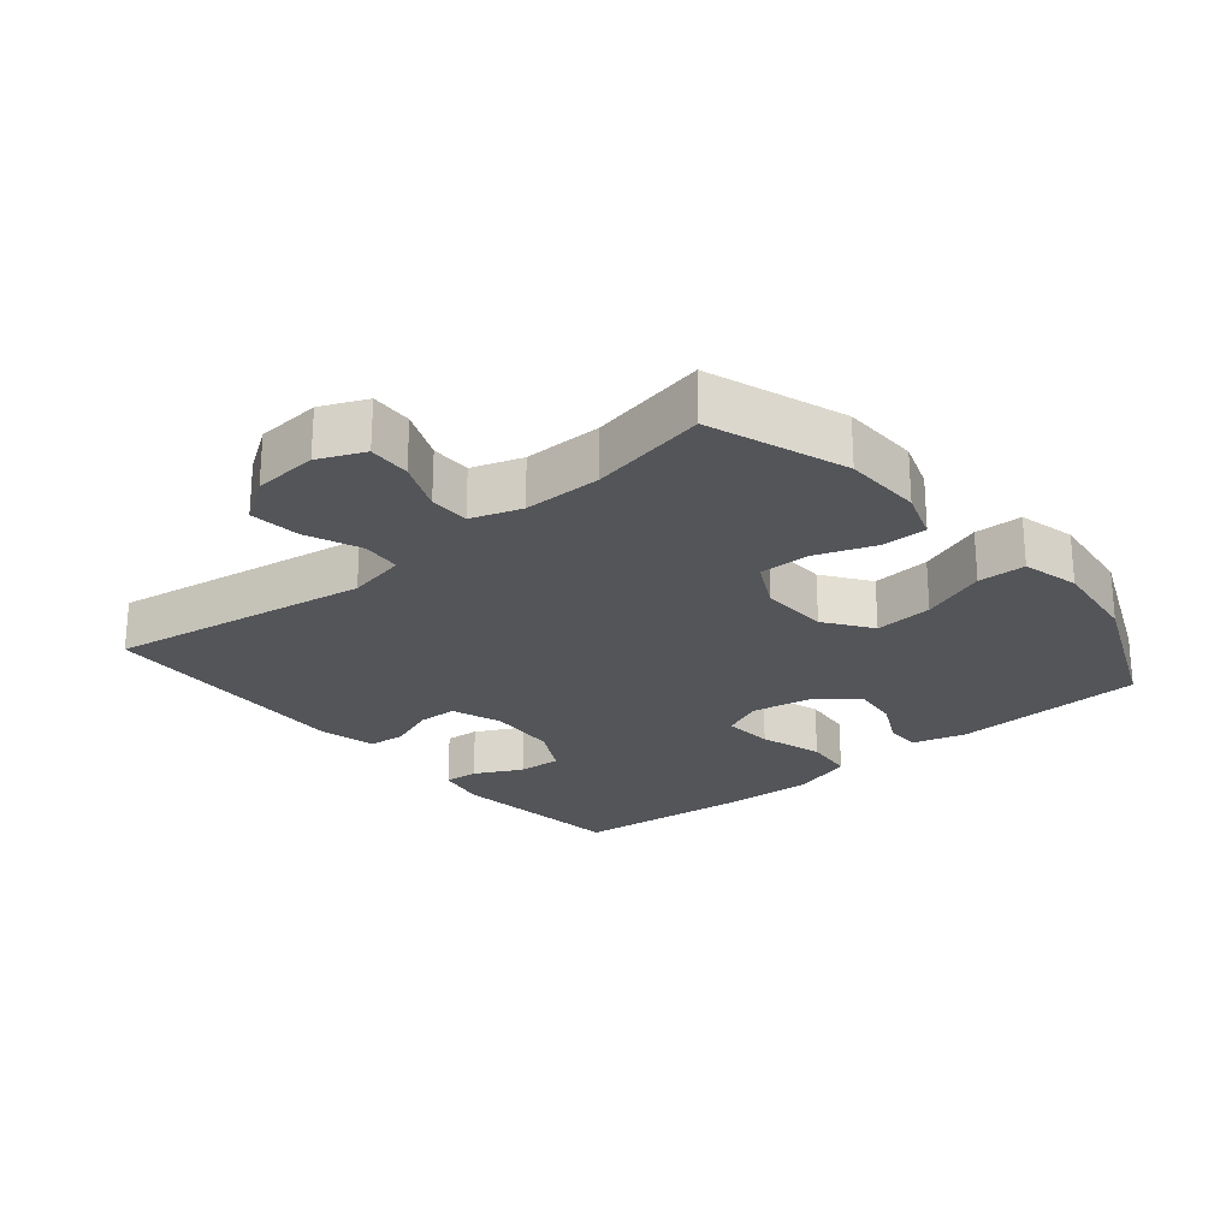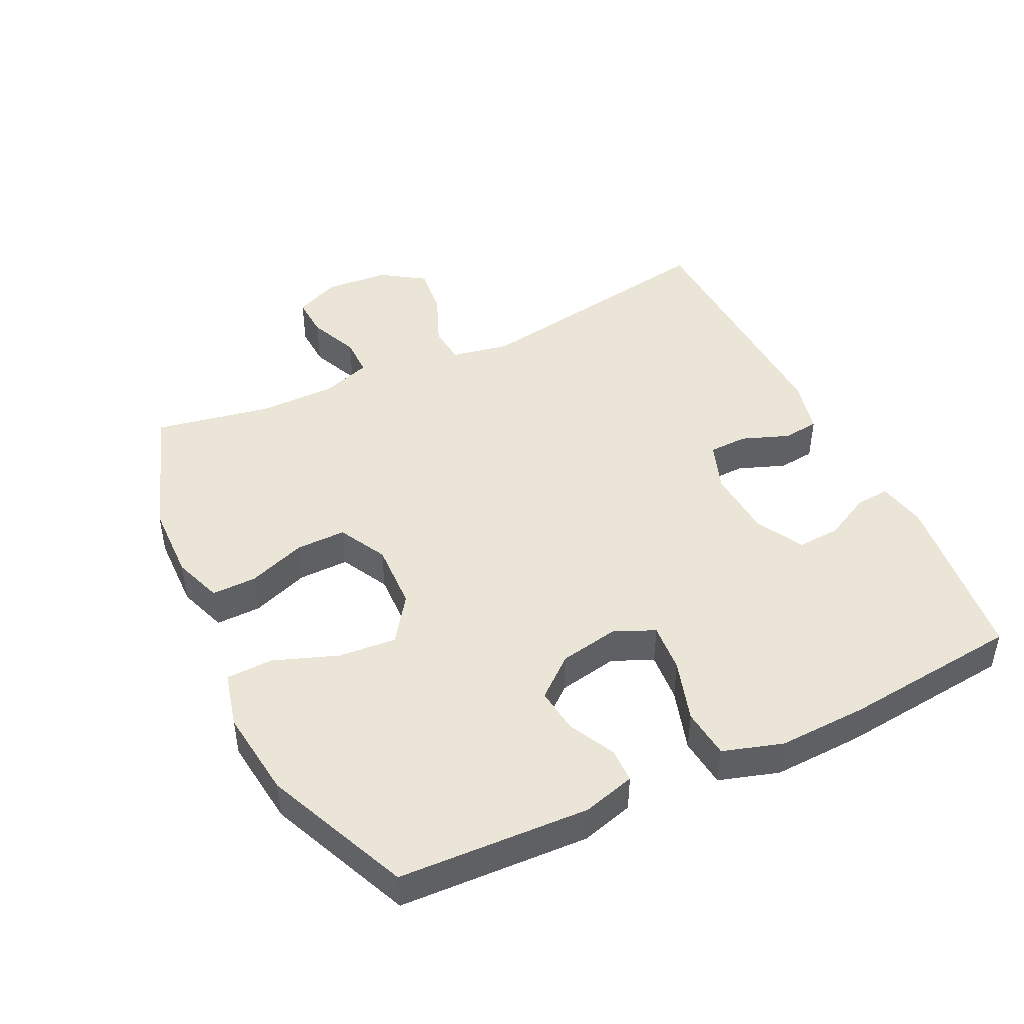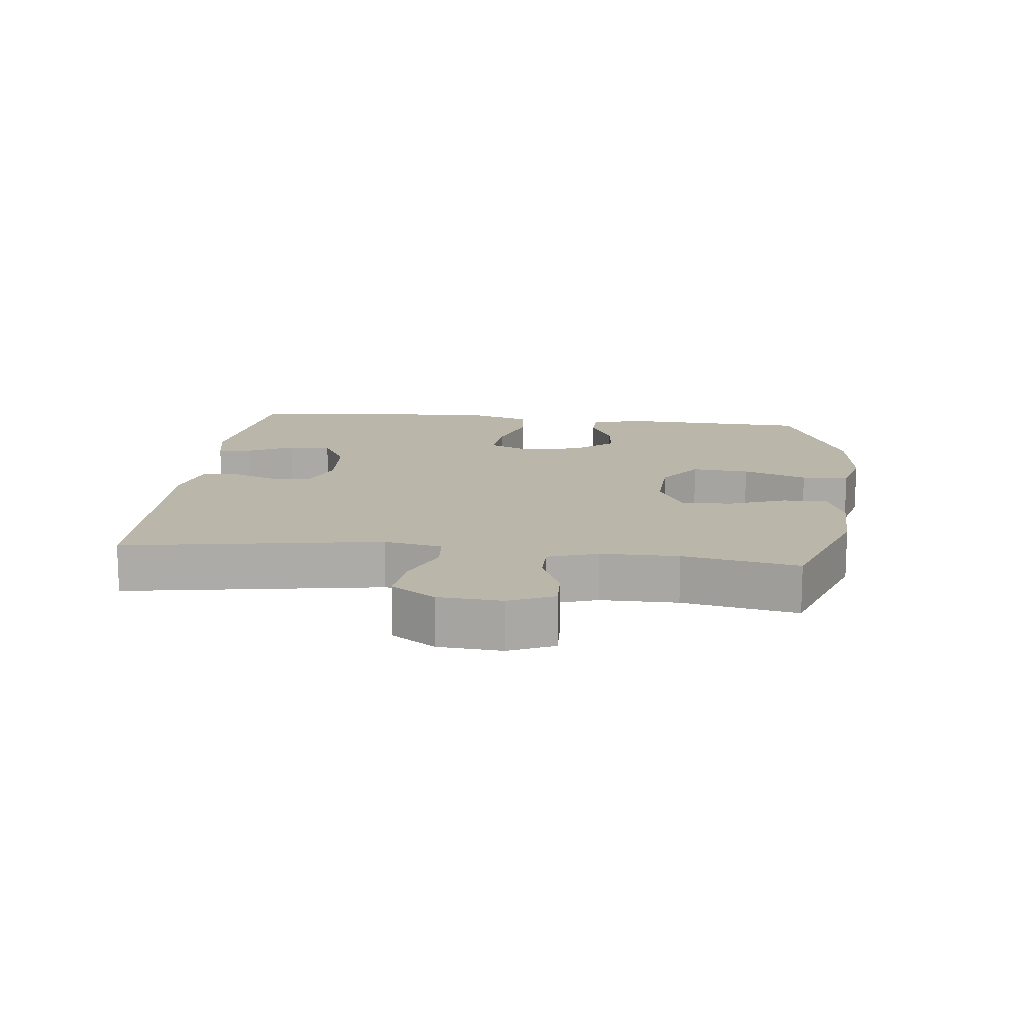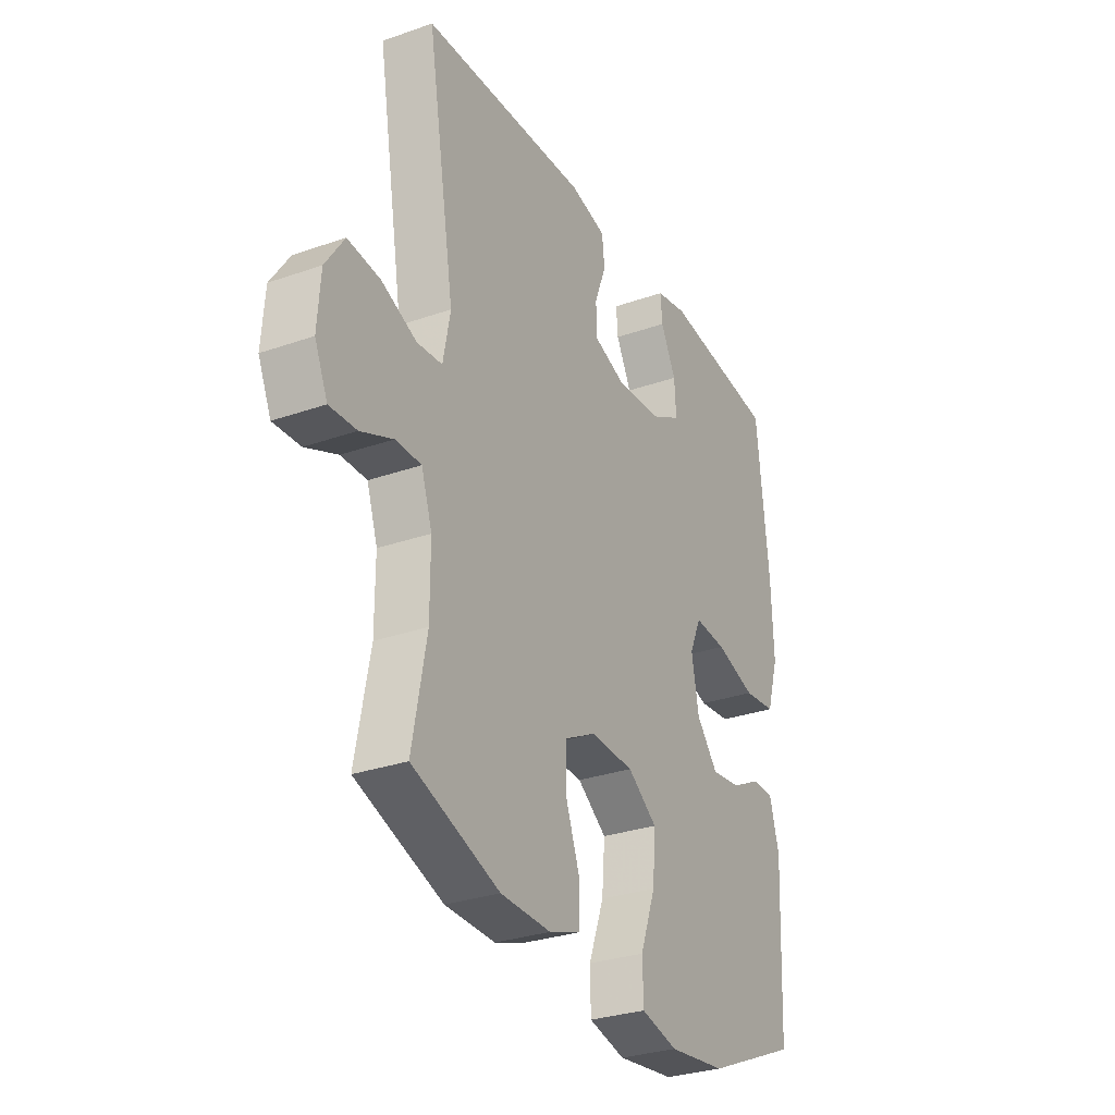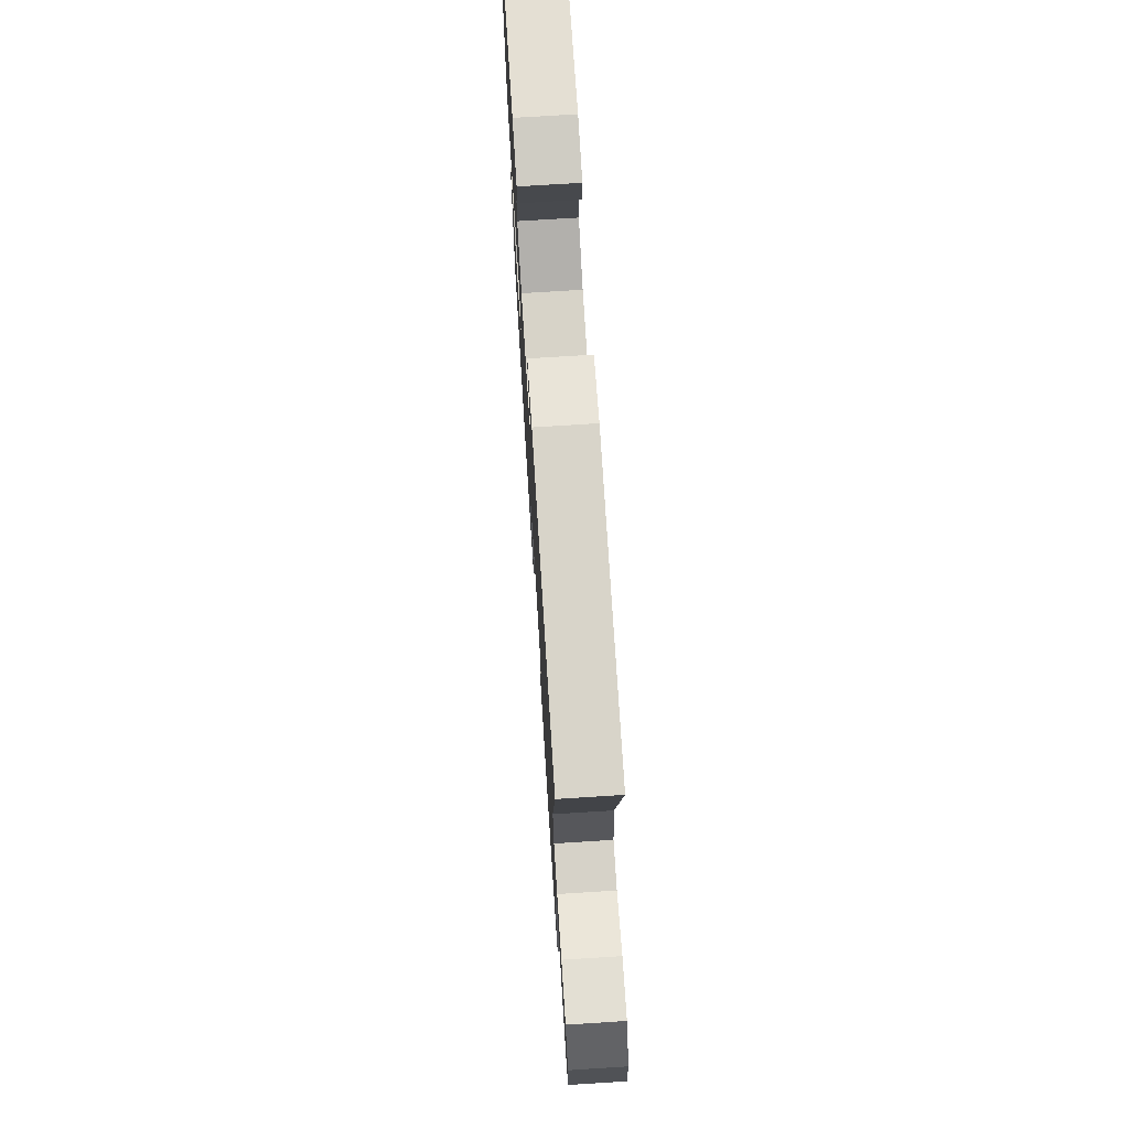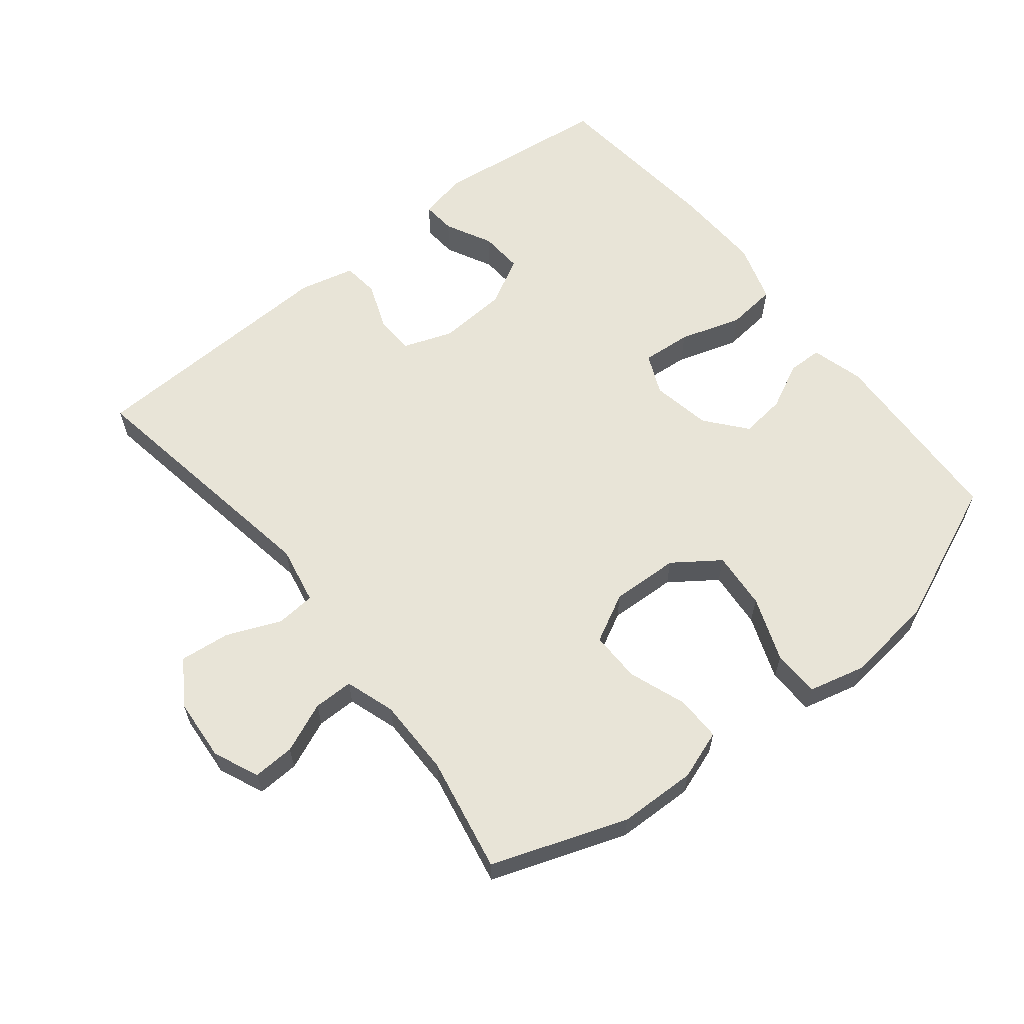
<metadata>
{"format":"obj","ext":"obj","renderer":"f3d","projection":"perspective","resolution":1024,"background":"white","views":[{"elev":-24.2,"azim":129.9,"up":"+Y"},{"elev":45.7,"azim":-115.8,"up":"+Y"},{"elev":14.0,"azim":96.5,"up":"+Y"},{"elev":-29.9,"azim":117.1,"up":"+Z"},{"elev":73.1,"azim":86.4,"up":"+Z"},{"elev":61.3,"azim":141.5,"up":"+Y"}]}
</metadata>
<code>
v 0.5 0.07 0.5
v 0.436 0.07 0.112
v 0.453 0.07 0.024
v 0.512 0.07 0.019
v 0.594 0.07 0.053
v 0.669 0.07 0.061
v 0.713 0.07 -0.005
v 0.72 0.07 -0.101
v 0.69 0.07 -0.169
v 0.627 0.07 -0.166
v 0.552 0.07 -0.134
v 0.492 0.07 -0.134
v 0.467 0.07 -0.209
v 0.467 0.07 -0.326
v 0.5 0.07 -0.5
v 0.297 0.07 -0.572
v 0.18 0.07 -0.575
v 0.106 0.07 -0.549
v 0.107 0.07 -0.481
v 0.139 0.07 -0.394
v 0.14 0.07 -0.318
v 0.067 0.07 -0.28
v -0.035 0.07 -0.284
v -0.104 0.07 -0.333
v -0.097 0.07 -0.42
v -0.061 0.07 -0.517
v -0.063 0.07 -0.588
v -0.148 0.07 -0.609
v -0.282 0.07 -0.593
v -0.5 0.07 -0.5
v -0.513 0.07 -0.213
v -0.491 0.07 -0.134
v -0.439 0.07 -0.133
v -0.369 0.07 -0.168
v -0.301 0.07 -0.176
v -0.251 0.07 -0.116
v -0.234 0.07 -0.026
v -0.261 0.07 0.035
v -0.336 0.07 0.029
v -0.43 0.07 0
v -0.505 0.07 0.008
v -0.533 0.07 0.098
v -0.528 0.07 0.232
v -0.5 0.07 0.5
v -0.233 0.07 0.531
v -0.16 0.07 0.516
v -0.164 0.07 0.465
v -0.2 0.07 0.395
v -0.204 0.07 0.33
v -0.132 0.07 0.291
v -0.028 0.07 0.284
v 0.047 0.07 0.311
v 0.049 0.07 0.37
v 0.022 0.07 0.441
v 0.028 0.07 0.496
v 0.112 0.07 0.516
v 0.5 0 0.5
v 0.436 0 0.112
v 0.453 0 0.024
v 0.512 0 0.019
v 0.594 0 0.053
v 0.669 0 0.061
v 0.713 0 -0.005
v 0.72 0 -0.101
v 0.69 0 -0.169
v 0.627 0 -0.166
v 0.552 0 -0.134
v 0.492 0 -0.134
v 0.467 0 -0.209
v 0.467 0 -0.326
v 0.5 0 -0.5
v 0.297 0 -0.572
v 0.18 0 -0.575
v 0.106 0 -0.549
v 0.107 0 -0.481
v 0.139 0 -0.394
v 0.14 0 -0.318
v 0.067 0 -0.28
v -0.035 0 -0.284
v -0.104 0 -0.333
v -0.097 0 -0.42
v -0.061 0 -0.517
v -0.063 0 -0.588
v -0.148 0 -0.609
v -0.282 0 -0.593
v -0.5 0 -0.5
v -0.513 0 -0.213
v -0.491 0 -0.134
v -0.439 0 -0.133
v -0.369 0 -0.168
v -0.301 0 -0.176
v -0.251 0 -0.116
v -0.234 0 -0.026
v -0.261 0 0.035
v -0.336 0 0.029
v -0.43 0 0
v -0.505 0 0.008
v -0.533 0 0.098
v -0.528 0 0.232
v -0.5 0 0.5
v -0.233 0 0.531
v -0.16 0 0.516
v -0.164 0 0.465
v -0.2 0 0.395
v -0.204 0 0.33
v -0.132 0 0.291
v -0.028 0 0.284
v 0.047 0 0.311
v 0.049 0 0.37
v 0.022 0 0.441
v 0.028 0 0.496
v 0.112 0 0.516
f 53 54 55 56
f 52 53 56 1
f 45 46 47 48
f 45 48 49
f 44 45 49
f 43 44 49
f 42 43 49 50
f 39 40 41 42
f 38 39 42 50
f 31 32 33 34
f 31 34 35
f 30 31 35
f 29 30 35 36
f 25 26 27 28
f 24 25 28 29
f 17 18 19 20
f 17 20 21
f 14 15 16 17
f 13 14 17 21
f 12 13 21 22
f 8 9 10 11
f 8 11 12
f 7 8 12
f 4 5 6 7
f 3 4 7 12
f 52 1 2
f 51 52 2 3
f 37 38 50 51
f 24 29 36 37
f 23 24 37 51
f 22 23 51
f 3 12 22 51
f 112 111 110 109
f 57 112 109 108
f 104 103 102 101
f 105 104 101
f 105 101 100
f 105 100 99
f 106 105 99 98
f 98 97 96 95
f 106 98 95 94
f 90 89 88 87
f 91 90 87
f 91 87 86
f 92 91 86 85
f 84 83 82 81
f 85 84 81 80
f 76 75 74 73
f 77 76 73
f 73 72 71 70
f 77 73 70 69
f 78 77 69 68
f 67 66 65 64
f 68 67 64
f 68 64 63
f 63 62 61 60
f 68 63 60 59
f 58 57 108
f 59 58 108 107
f 107 106 94 93
f 93 92 85 80
f 107 93 80 79
f 107 79 78
f 107 78 68 59
f 1 57 58 2
f 2 58 59 3
f 3 59 60 4
f 4 60 61 5
f 5 61 62 6
f 6 62 63 7
f 7 63 64 8
f 8 64 65 9
f 9 65 66 10
f 10 66 67 11
f 11 67 68 12
f 12 68 69 13
f 13 69 70 14
f 14 70 71 15
f 15 71 72 16
f 16 72 73 17
f 17 73 74 18
f 18 74 75 19
f 19 75 76 20
f 20 76 77 21
f 21 77 78 22
f 22 78 79 23
f 23 79 80 24
f 24 80 81 25
f 25 81 82 26
f 26 82 83 27
f 27 83 84 28
f 28 84 85 29
f 29 85 86 30
f 30 86 87 31
f 31 87 88 32
f 32 88 89 33
f 33 89 90 34
f 34 90 91 35
f 35 91 92 36
f 36 92 93 37
f 37 93 94 38
f 38 94 95 39
f 39 95 96 40
f 40 96 97 41
f 41 97 98 42
f 42 98 99 43
f 43 99 100 44
f 44 100 101 45
f 45 101 102 46
f 46 102 103 47
f 47 103 104 48
f 48 104 105 49
f 49 105 106 50
f 50 106 107 51
f 51 107 108 52
f 52 108 109 53
f 53 109 110 54
f 54 110 111 55
f 55 111 112 56
f 56 112 57 1

</code>
